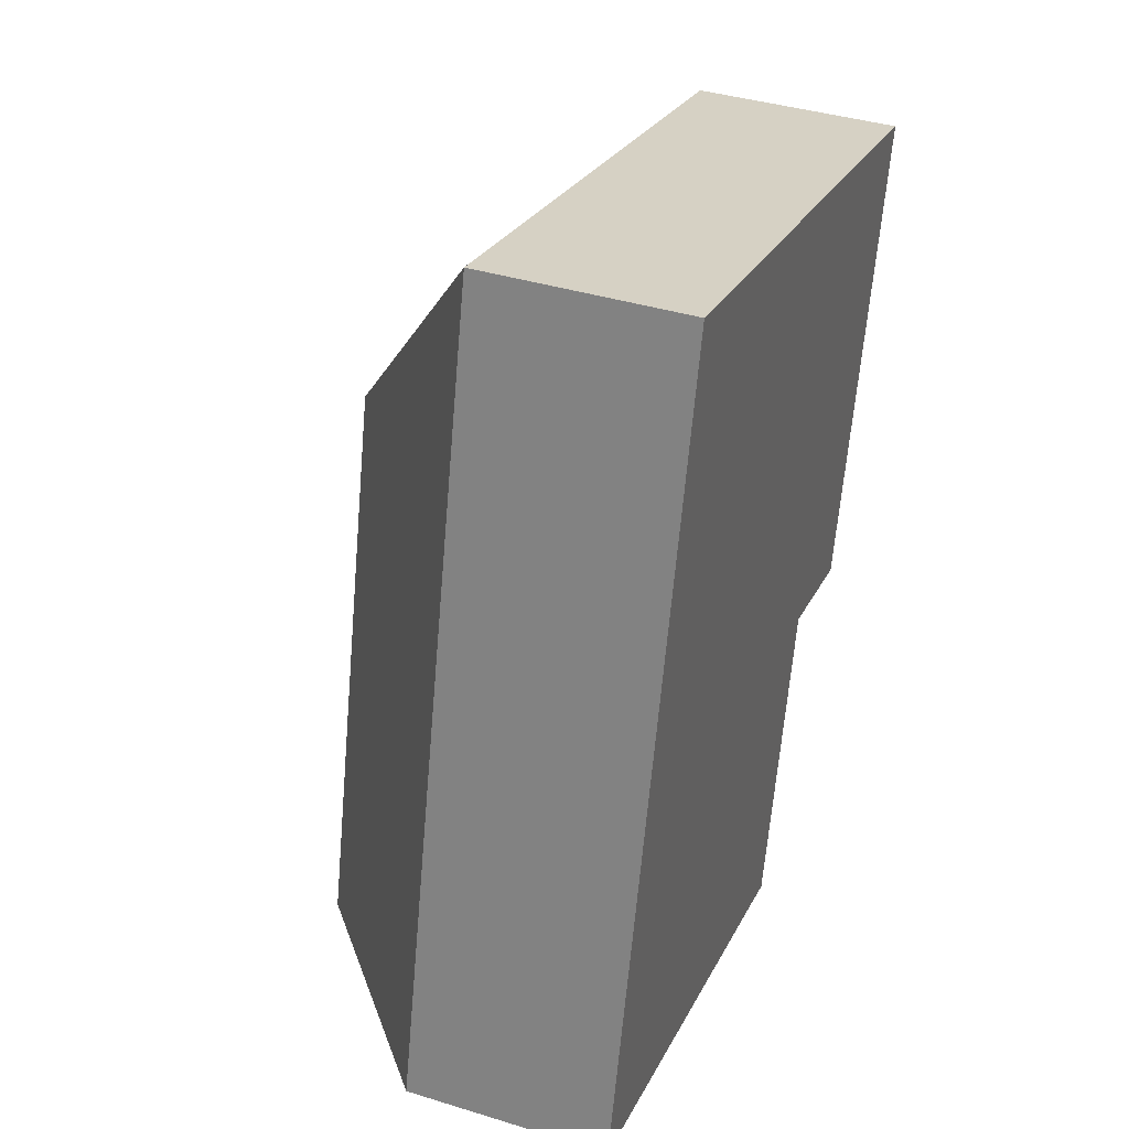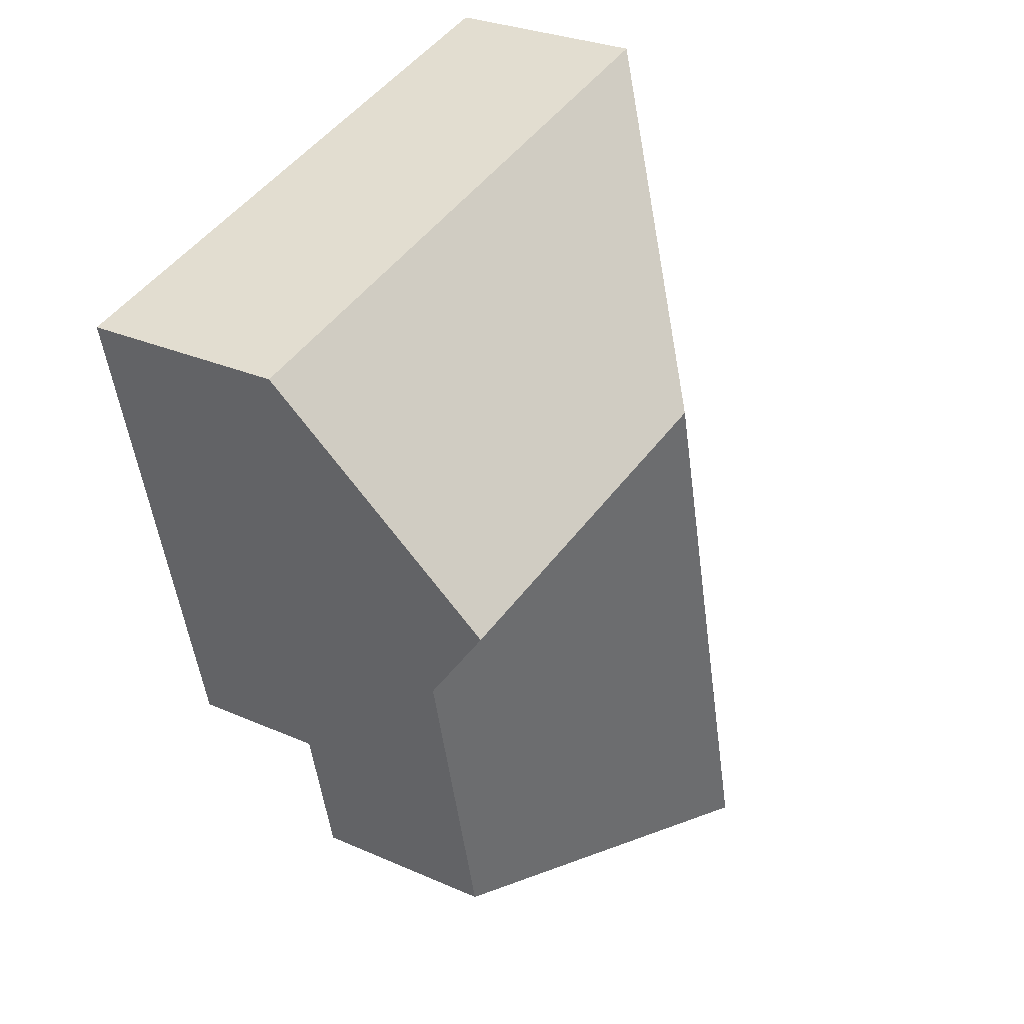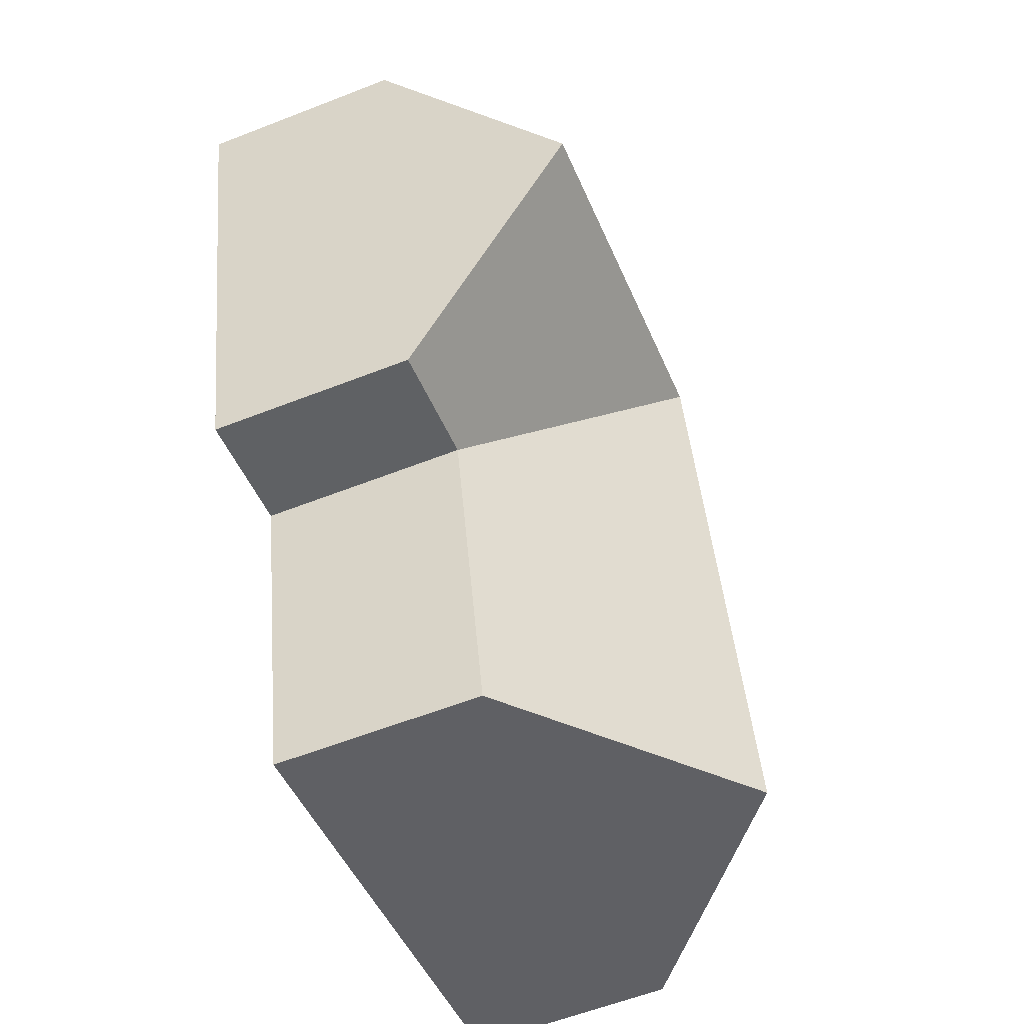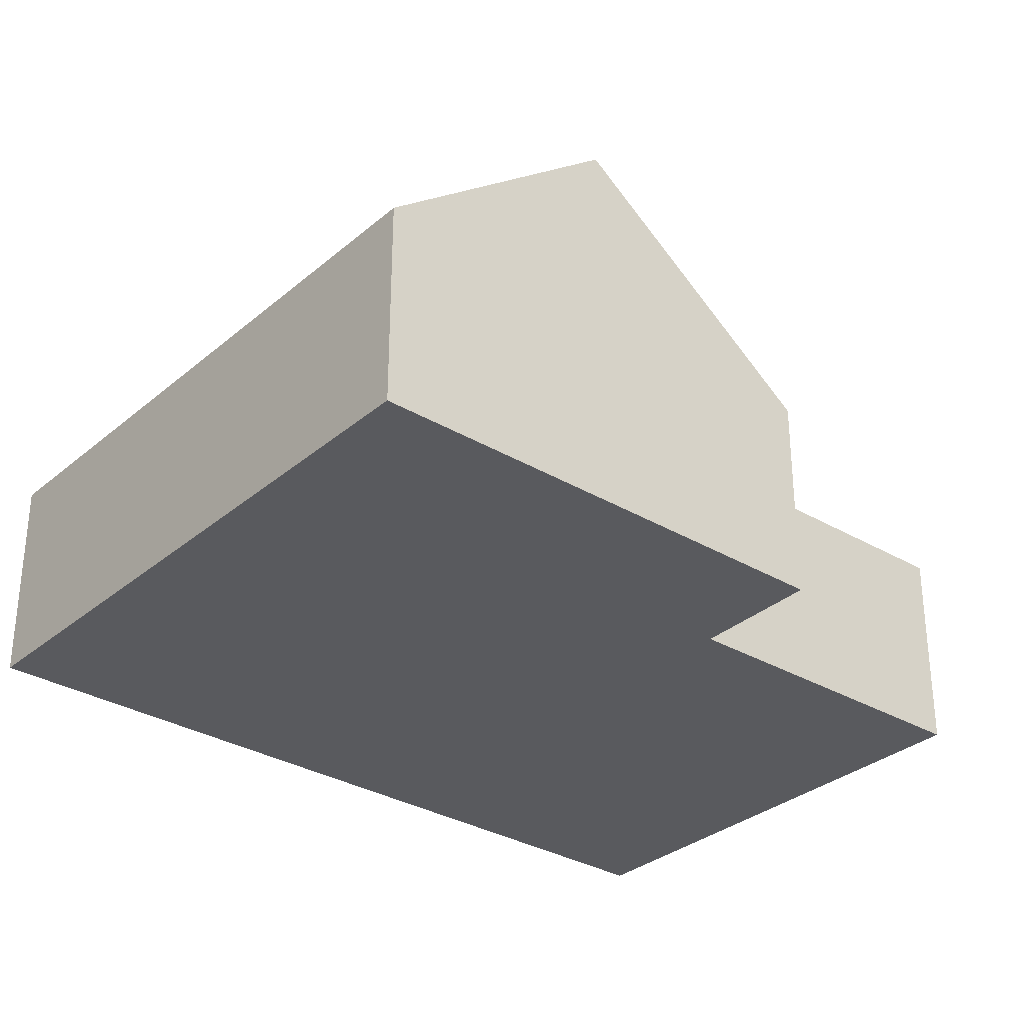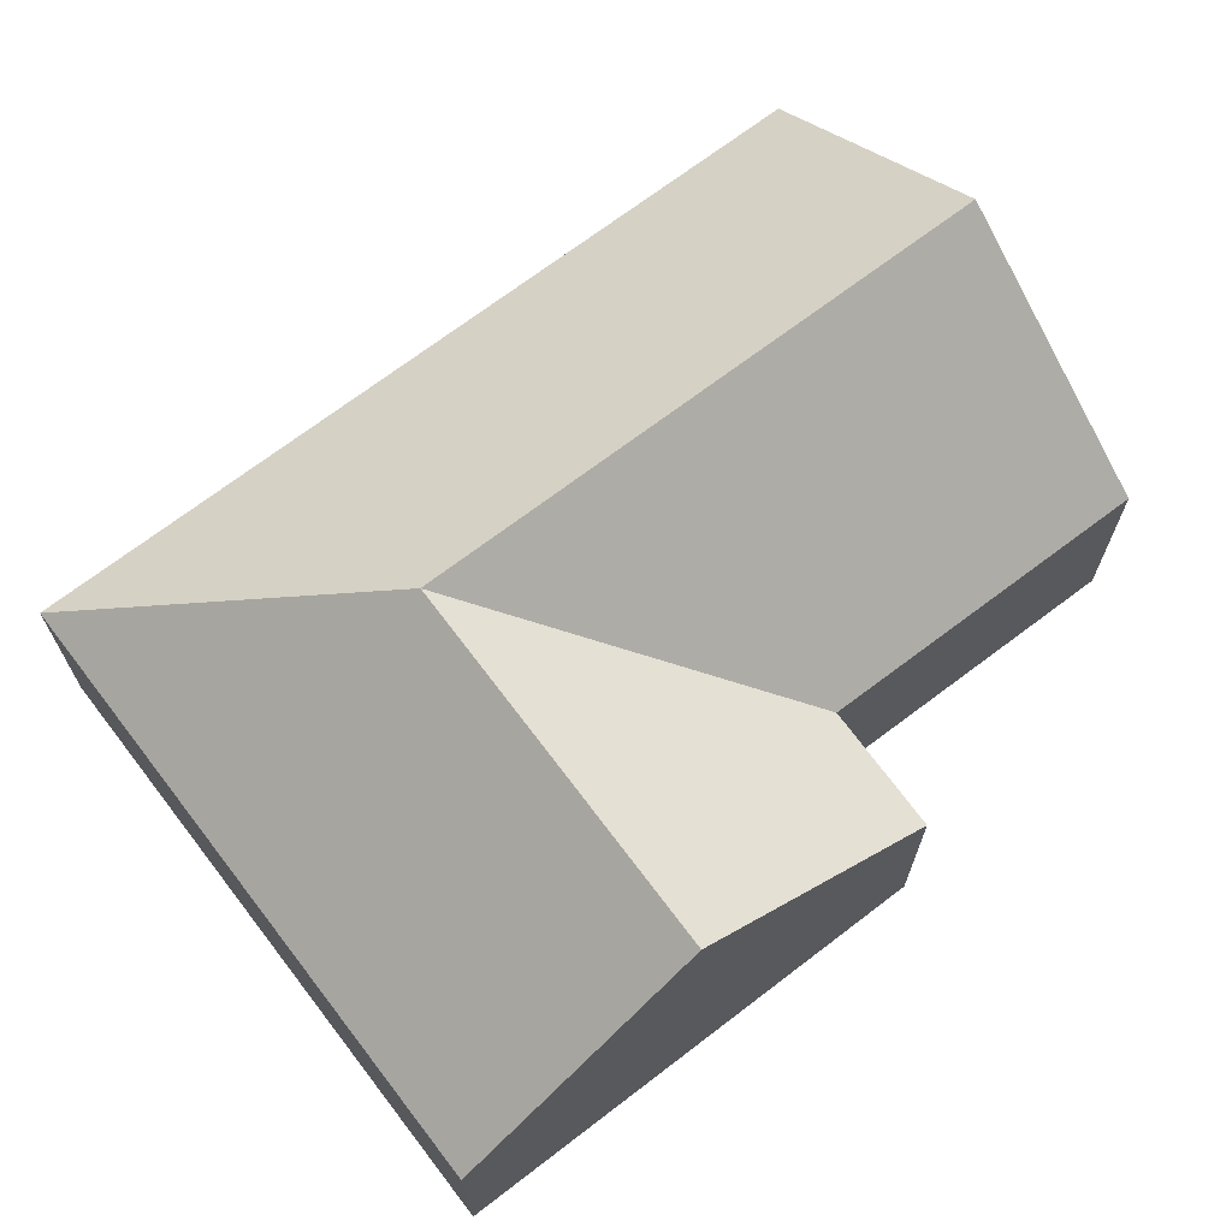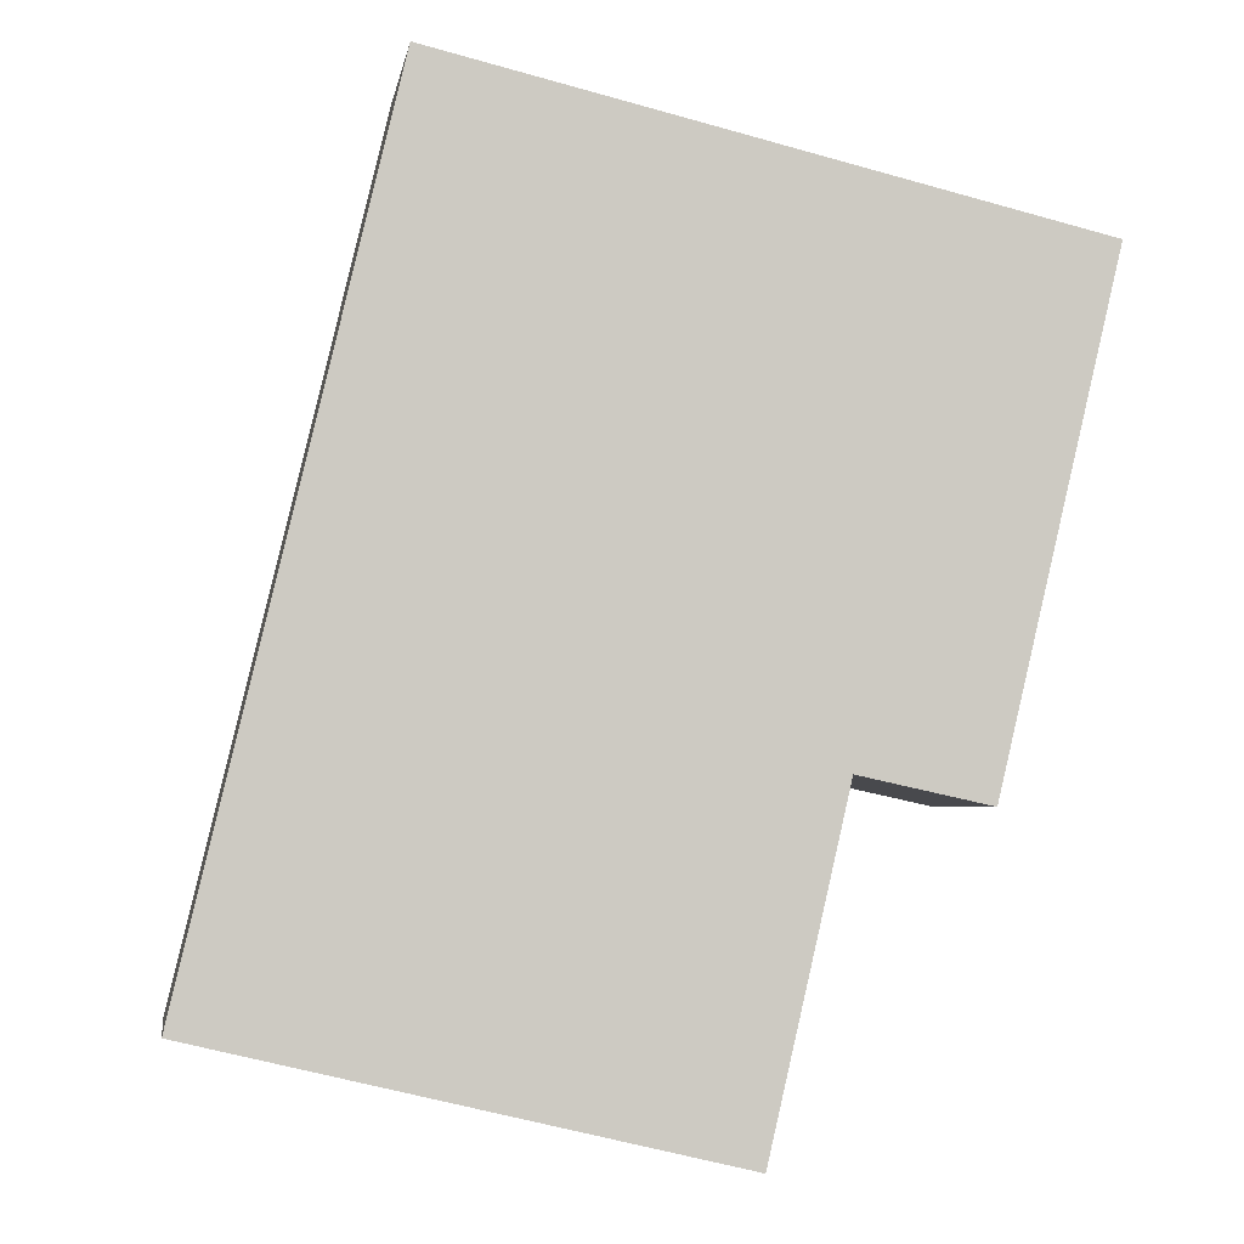
<metadata>
{"format":"obj","ext":"obj","renderer":"f3d","projection":"perspective","resolution":1024,"background":"white","views":[{"elev":38.9,"azim":-68.8,"up":"+Z"},{"elev":28.6,"azim":123.6,"up":"+Z"},{"elev":-59.4,"azim":111.9,"up":"+Z"},{"elev":-31.6,"azim":63.3,"up":"+Y"},{"elev":69.8,"azim":65.9,"up":"+Y"},{"elev":-3.7,"azim":-9.0,"up":"+Z"}]}
</metadata>
<code>
o BK39_500_016025_0015
v 86.16 75 -17.2
v 308.2 75 -70.14
v 287.6 143.4 -156.6
v 154.4 144.4 -126.2
v 221.2 75 -236.5
v 266.2 75 -246.4
v 15.64 75 -313
v 105.6 145 -334.4
v 193.8 75 -355.4
v 86.16 0 -17.2
v 308.2 0 -70.14
v 266.2 0 -246.4
v 221.2 0 -236.5
v 193.8 0 -355.4
v 15.64 0 -313
f 1 4 8 7
f 4 3 2 1
f 3 4 5 6
f 5 4 8 9
f 2 3 6
f 9 8 7
f 10 11 12 13 14 15
f 1 10 11 2
f 2 11 12 6
f 6 12 13 5
f 5 13 14 9
f 9 14 15 7
f 7 15 10 1

</code>
